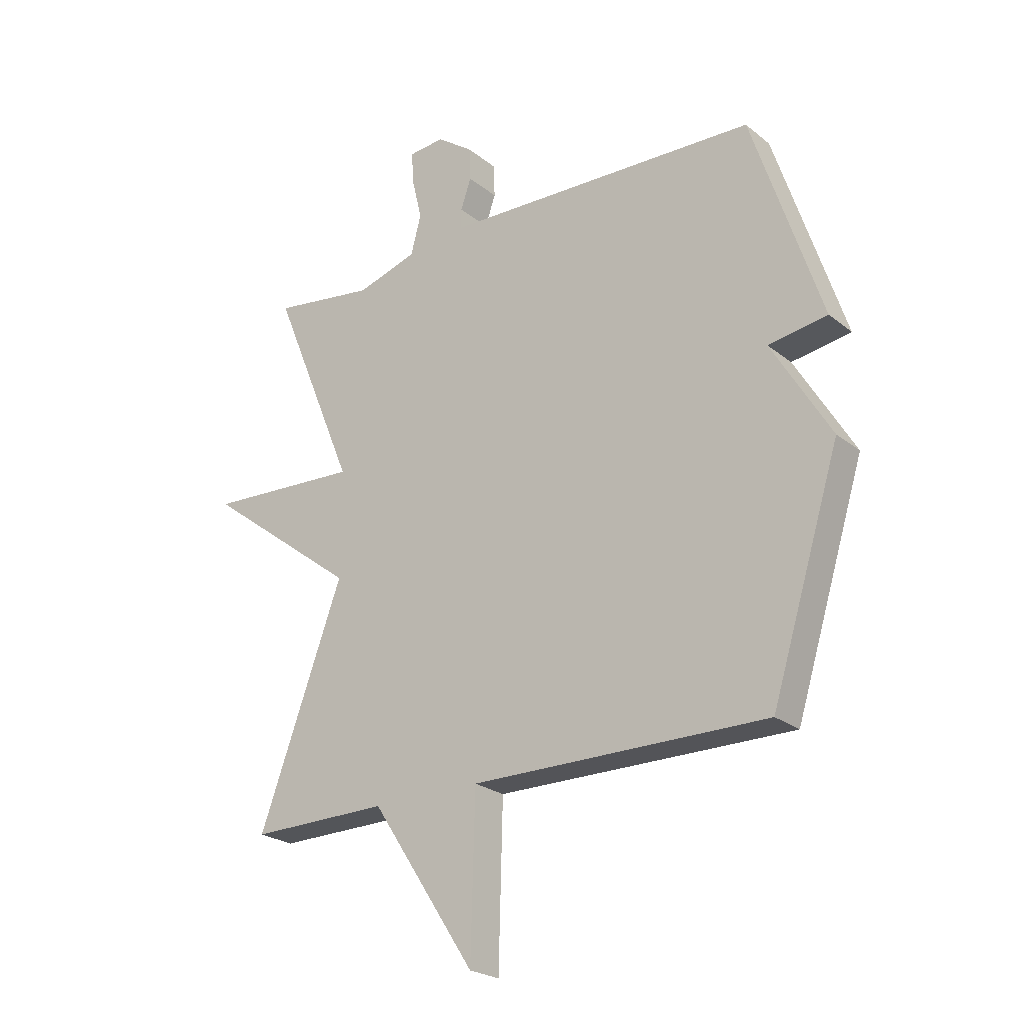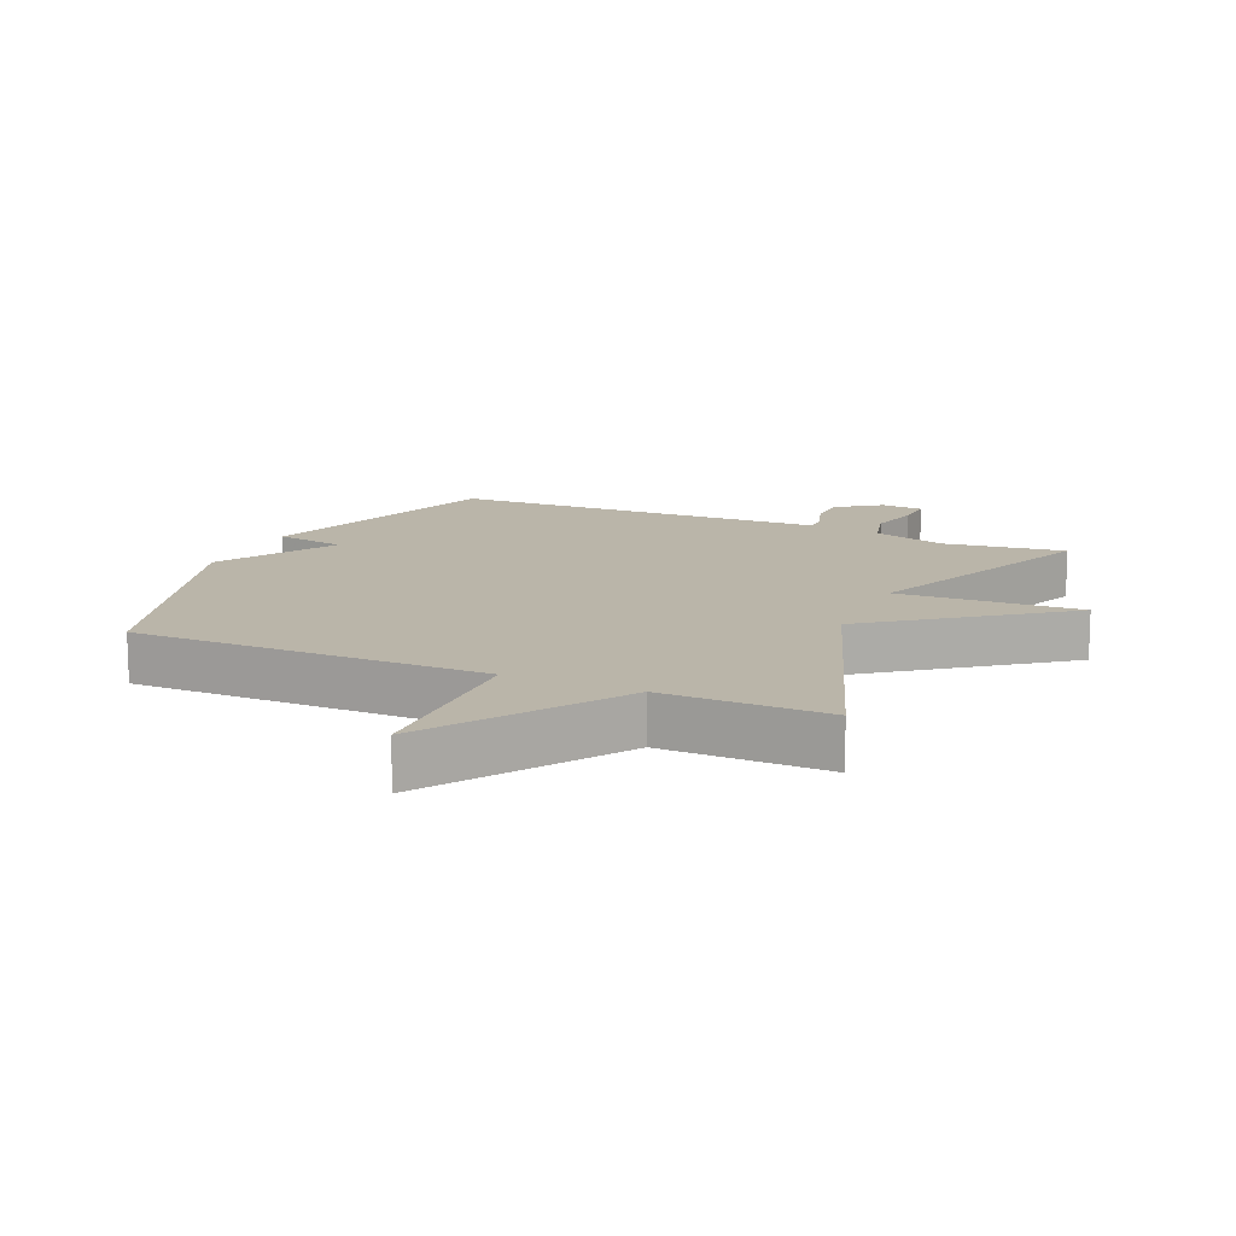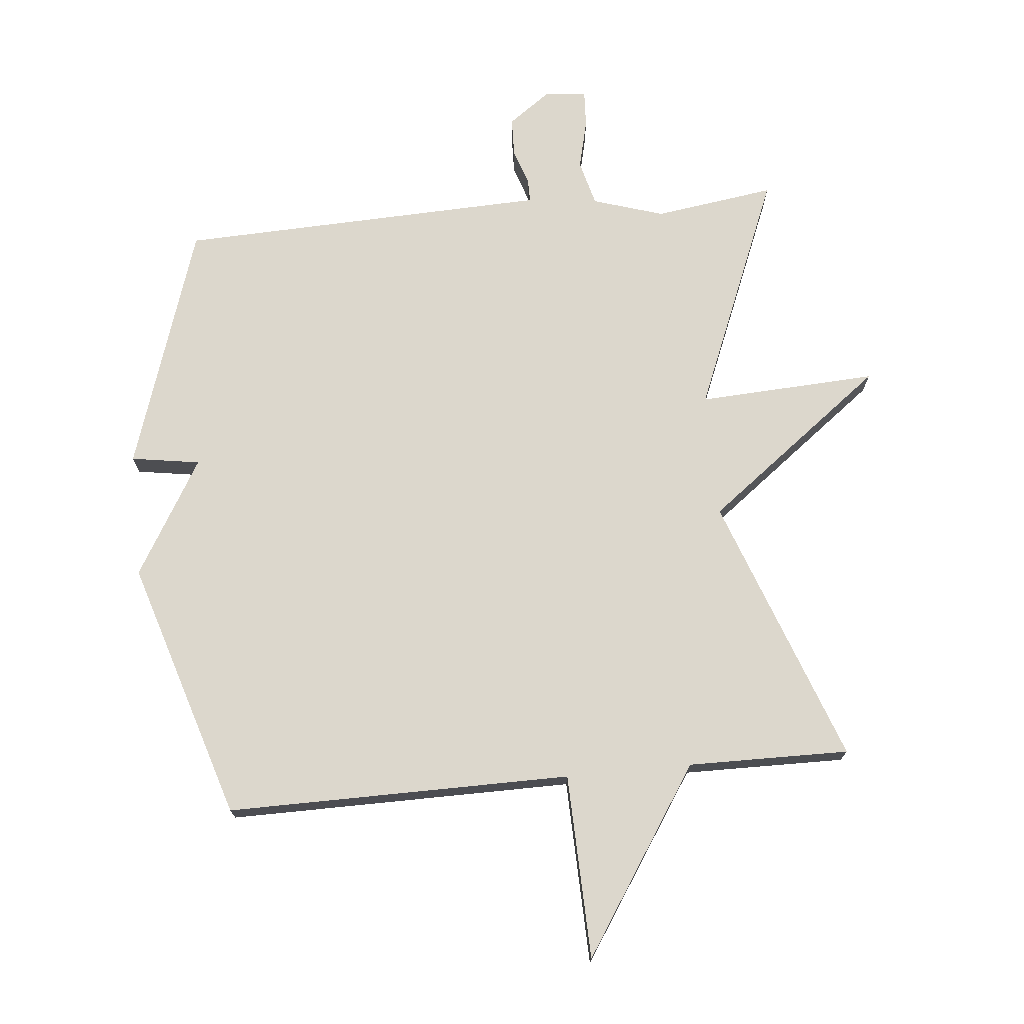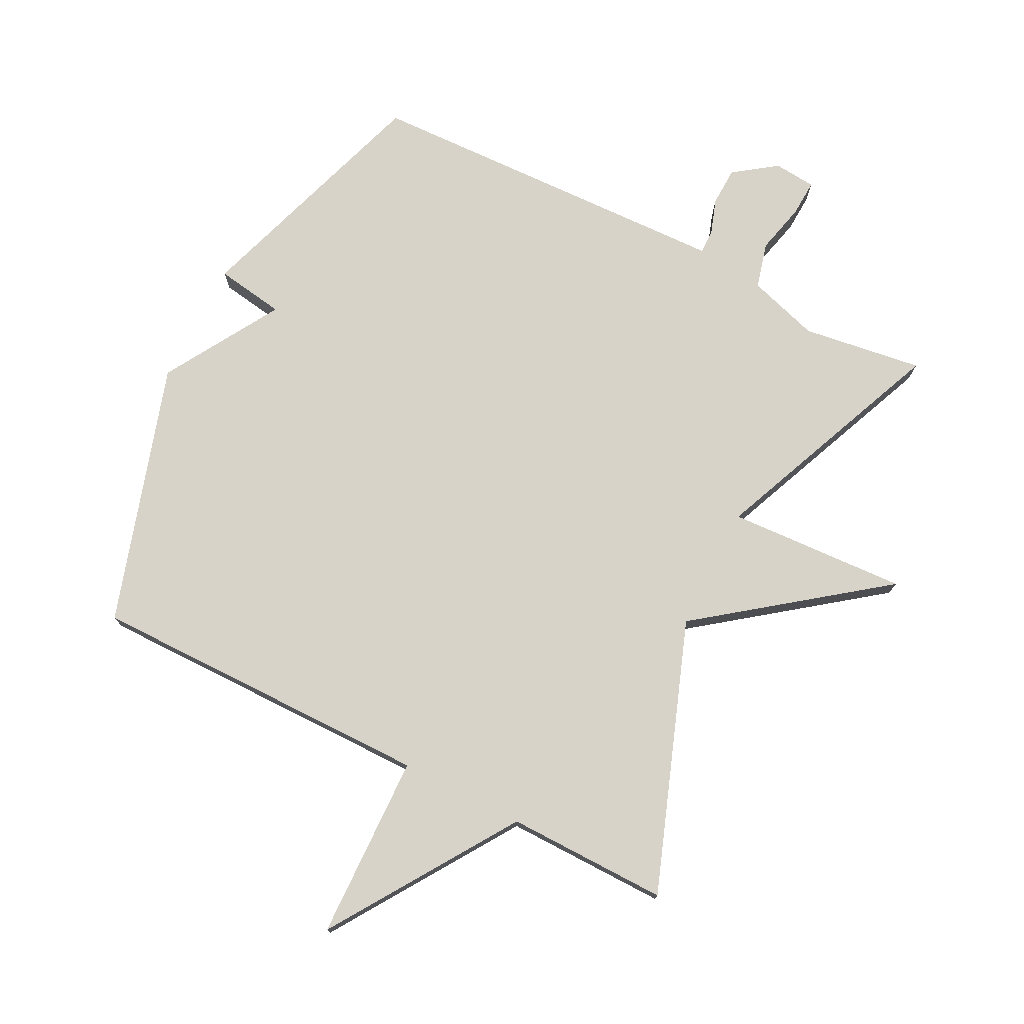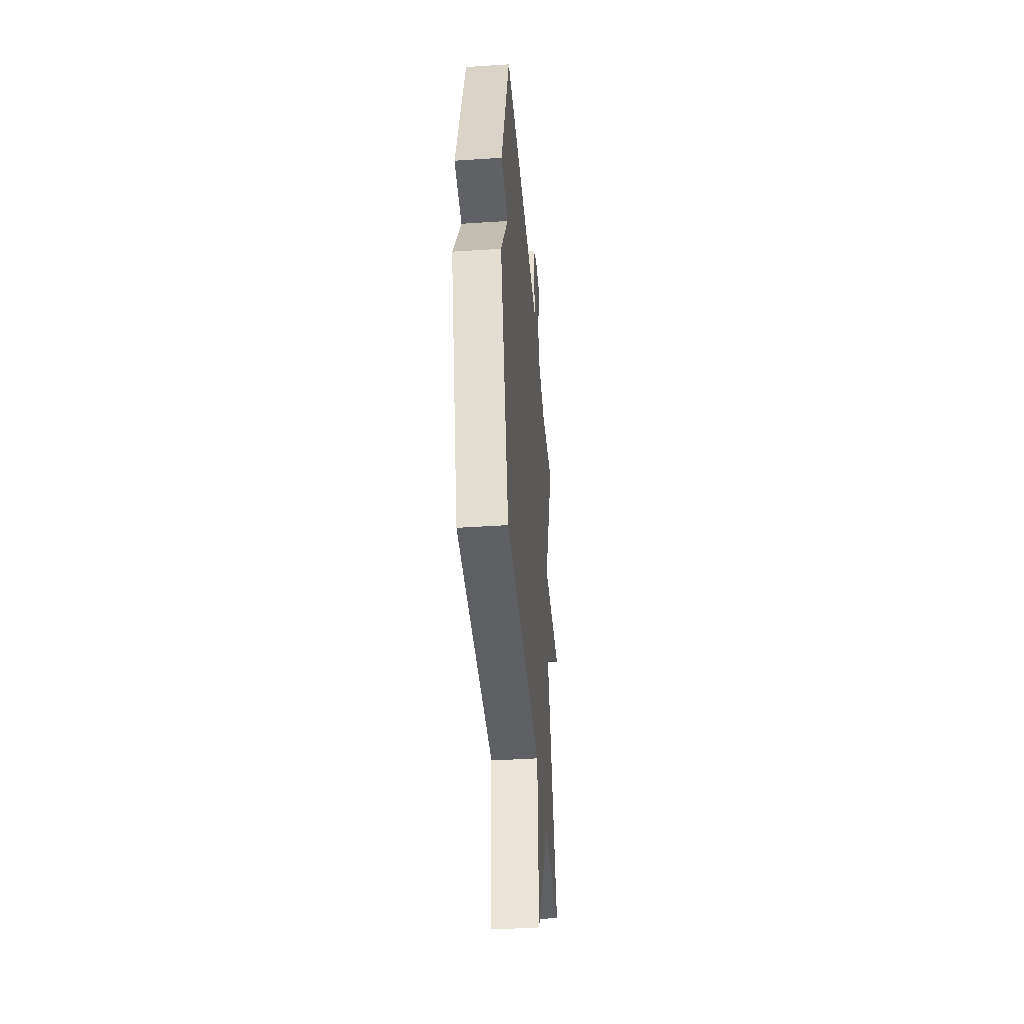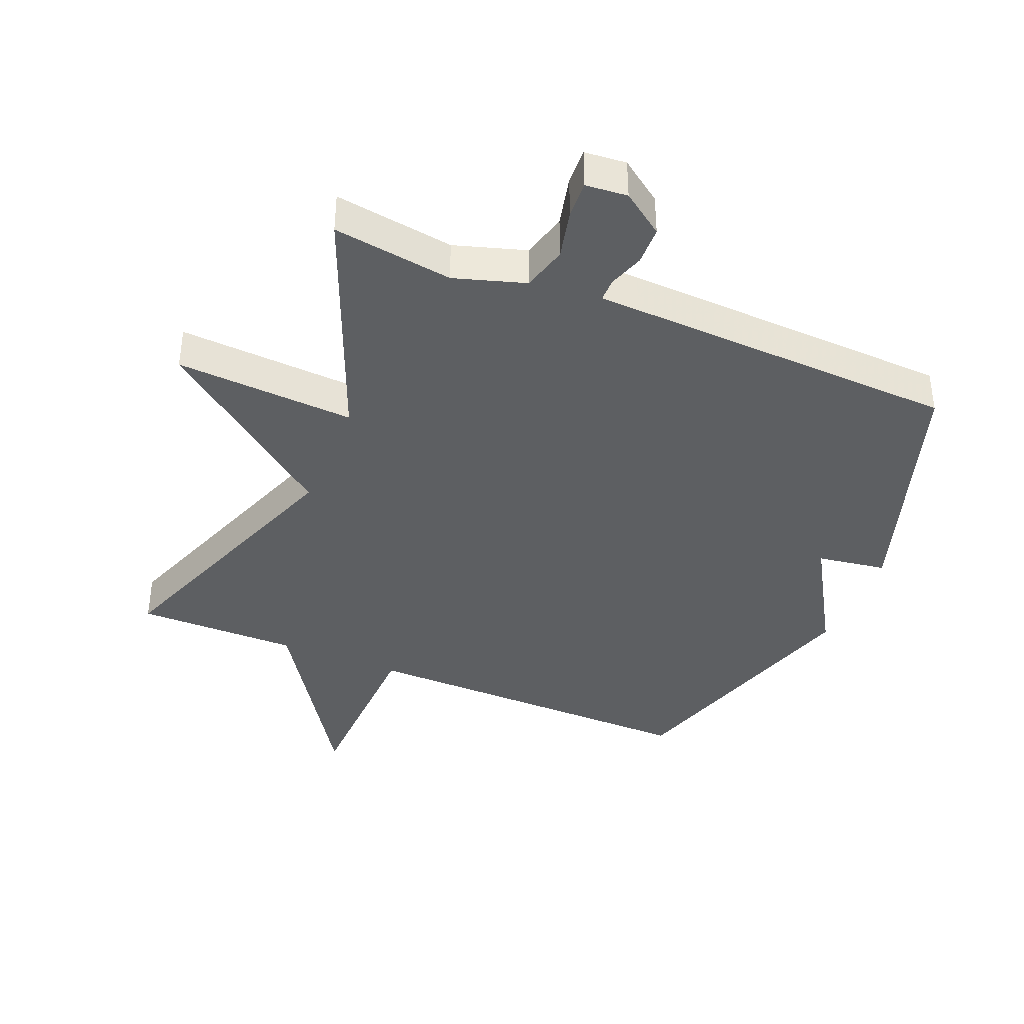
<metadata>
{"format":"obj","ext":"obj","renderer":"f3d","projection":"perspective","resolution":1024,"background":"white","views":[{"elev":-23.8,"azim":37.5,"up":"+Z"},{"elev":13.6,"azim":-156.0,"up":"+Y"},{"elev":72.9,"azim":174.5,"up":"+Y"},{"elev":76.0,"azim":-153.0,"up":"+Y"},{"elev":-41.5,"azim":94.6,"up":"+Z"},{"elev":-39.5,"azim":-22.6,"up":"+Y"}]}
</metadata>
<code>
v 0.5 0.07 0.5
v 0.628 0.07 0.111
v 0.519 0.07 0.094
v 0.628 0.07 -0.089
v 0.5 0.07 -0.5
v -0.045 0.07 -0.497
v -0.053 0.07 -0.789
v -0.245 0.07 -0.497
v -0.5 0.07 -0.5
v -0.345 0.07 -0.076
v -0.628 0.07 0.139
v -0.345 0.07 0.124
v -0.5 0.07 0.5
v -0.31 0.07 0.473
v -0.198 0.07 0.508
v -0.179 0.07 0.58
v -0.198 0.07 0.659
v -0.201 0.07 0.717
v -0.135 0.07 0.723
v -0.068 0.07 0.675
v -0.066 0.07 0.614
v -0.085 0.07 0.558
v -0.085 0.07 0.521
v -0.024 0.07 0.519
v 0.5 0 0.5
v 0.628 0 0.111
v 0.519 0 0.094
v 0.628 0 -0.089
v 0.5 0 -0.5
v -0.045 0 -0.497
v -0.053 0 -0.789
v -0.245 0 -0.497
v -0.5 0 -0.5
v -0.345 0 -0.076
v -0.628 0 0.139
v -0.345 0 0.124
v -0.5 0 0.5
v -0.31 0 0.473
v -0.198 0 0.508
v -0.179 0 0.58
v -0.198 0 0.659
v -0.201 0 0.717
v -0.135 0 0.723
v -0.068 0 0.675
v -0.066 0 0.614
v -0.085 0 0.558
v -0.085 0 0.521
v -0.024 0 0.519
f 1 2 3
f 24 1 3
f 23 24 3
f 20 21 22
f 19 20 22
f 18 19 22
f 17 18 22
f 16 17 22
f 15 16 22 23
f 4 5 6
f 3 4 6
f 23 3 6
f 15 23 6
f 14 15 6
f 12 13 14 6
f 10 11 12
f 8 9 10
f 8 10 12
f 7 8 12
f 6 7 12
f 27 26 25
f 27 25 48
f 27 48 47
f 46 45 44
f 46 44 43
f 46 43 42
f 46 42 41
f 46 41 40
f 47 46 40 39
f 30 29 28
f 30 28 27
f 30 27 47
f 30 47 39
f 30 39 38
f 30 38 37 36
f 36 35 34
f 34 33 32
f 36 34 32
f 36 32 31
f 36 31 30
f 1 25 26 2
f 2 26 27 3
f 3 27 28 4
f 4 28 29 5
f 5 29 30 6
f 6 30 31 7
f 7 31 32 8
f 8 32 33 9
f 9 33 34 10
f 10 34 35 11
f 11 35 36 12
f 12 36 37 13
f 13 37 38 14
f 14 38 39 15
f 15 39 40 16
f 16 40 41 17
f 17 41 42 18
f 18 42 43 19
f 19 43 44 20
f 20 44 45 21
f 21 45 46 22
f 22 46 47 23
f 23 47 48 24
f 24 48 25 1

</code>
